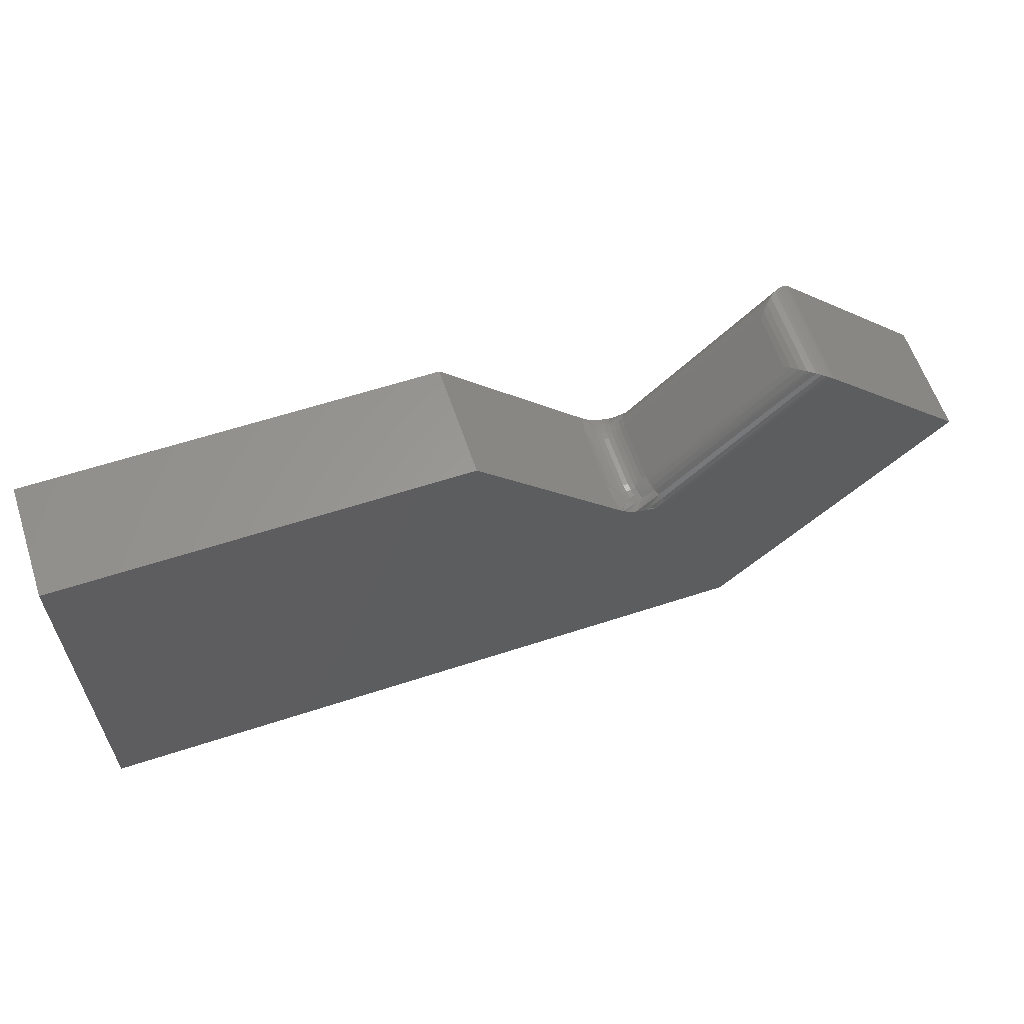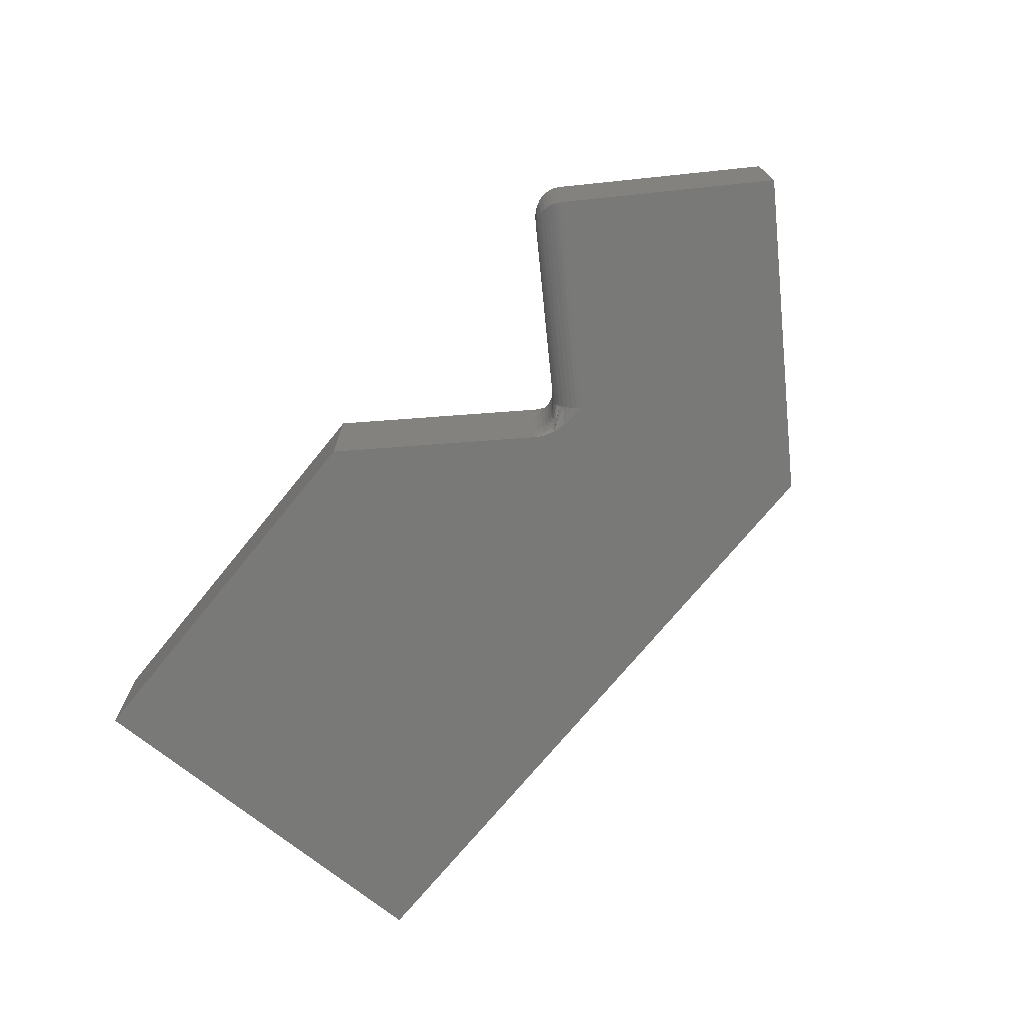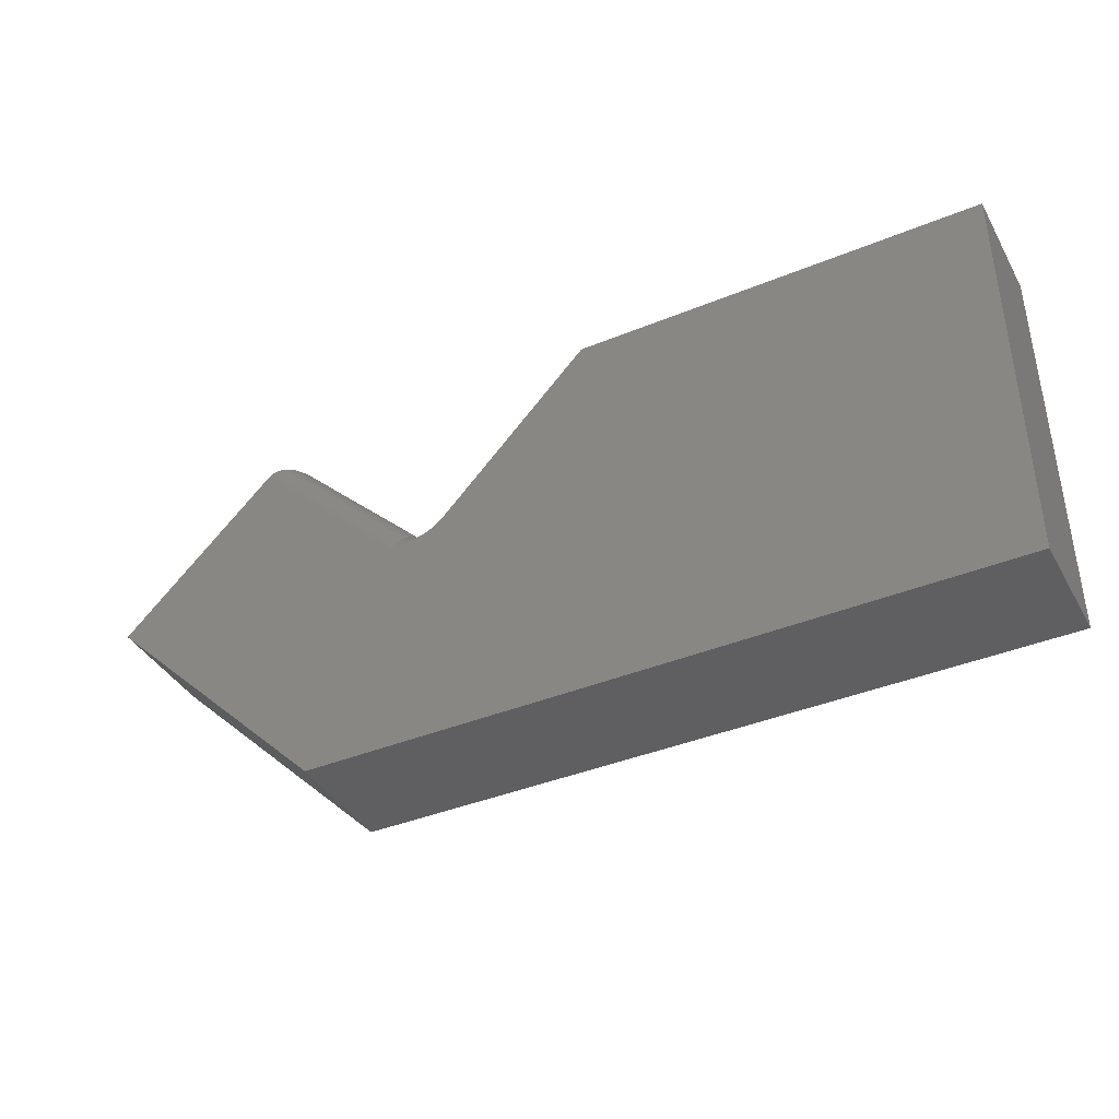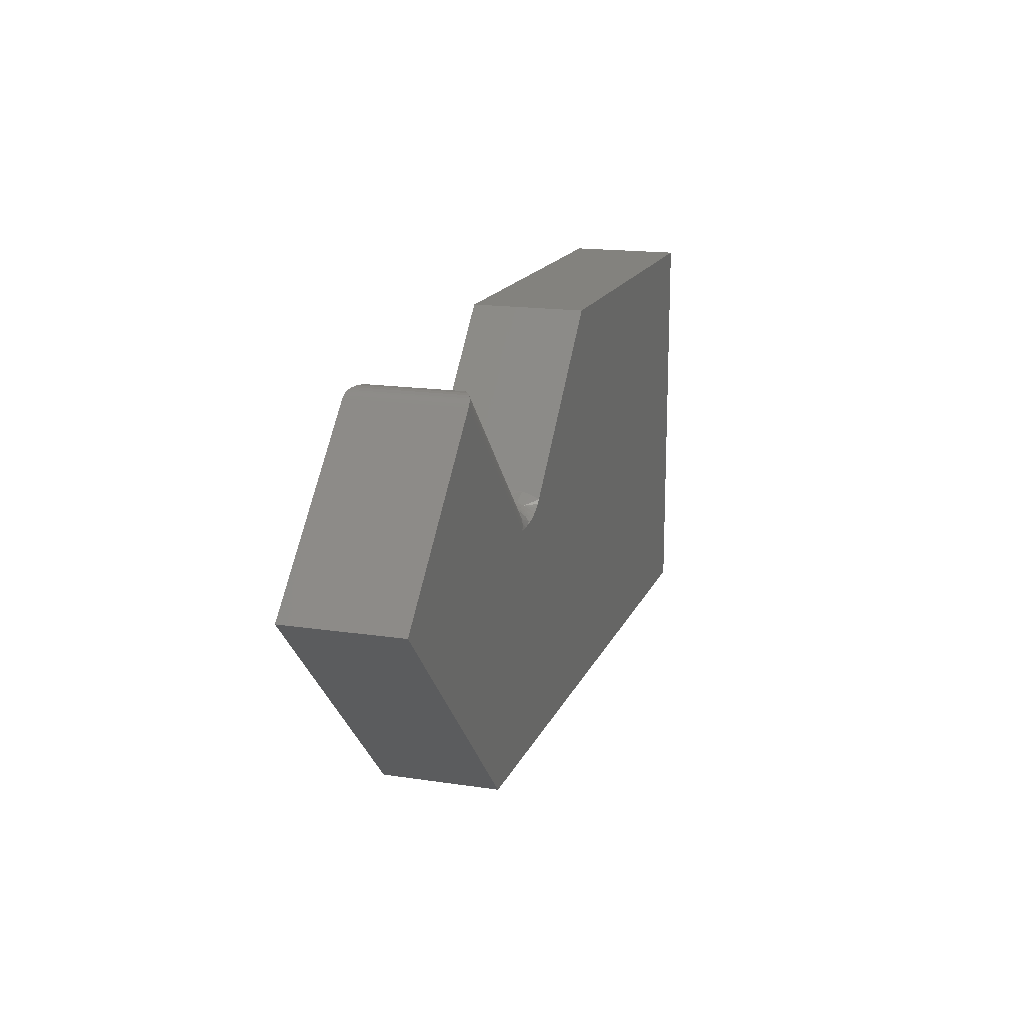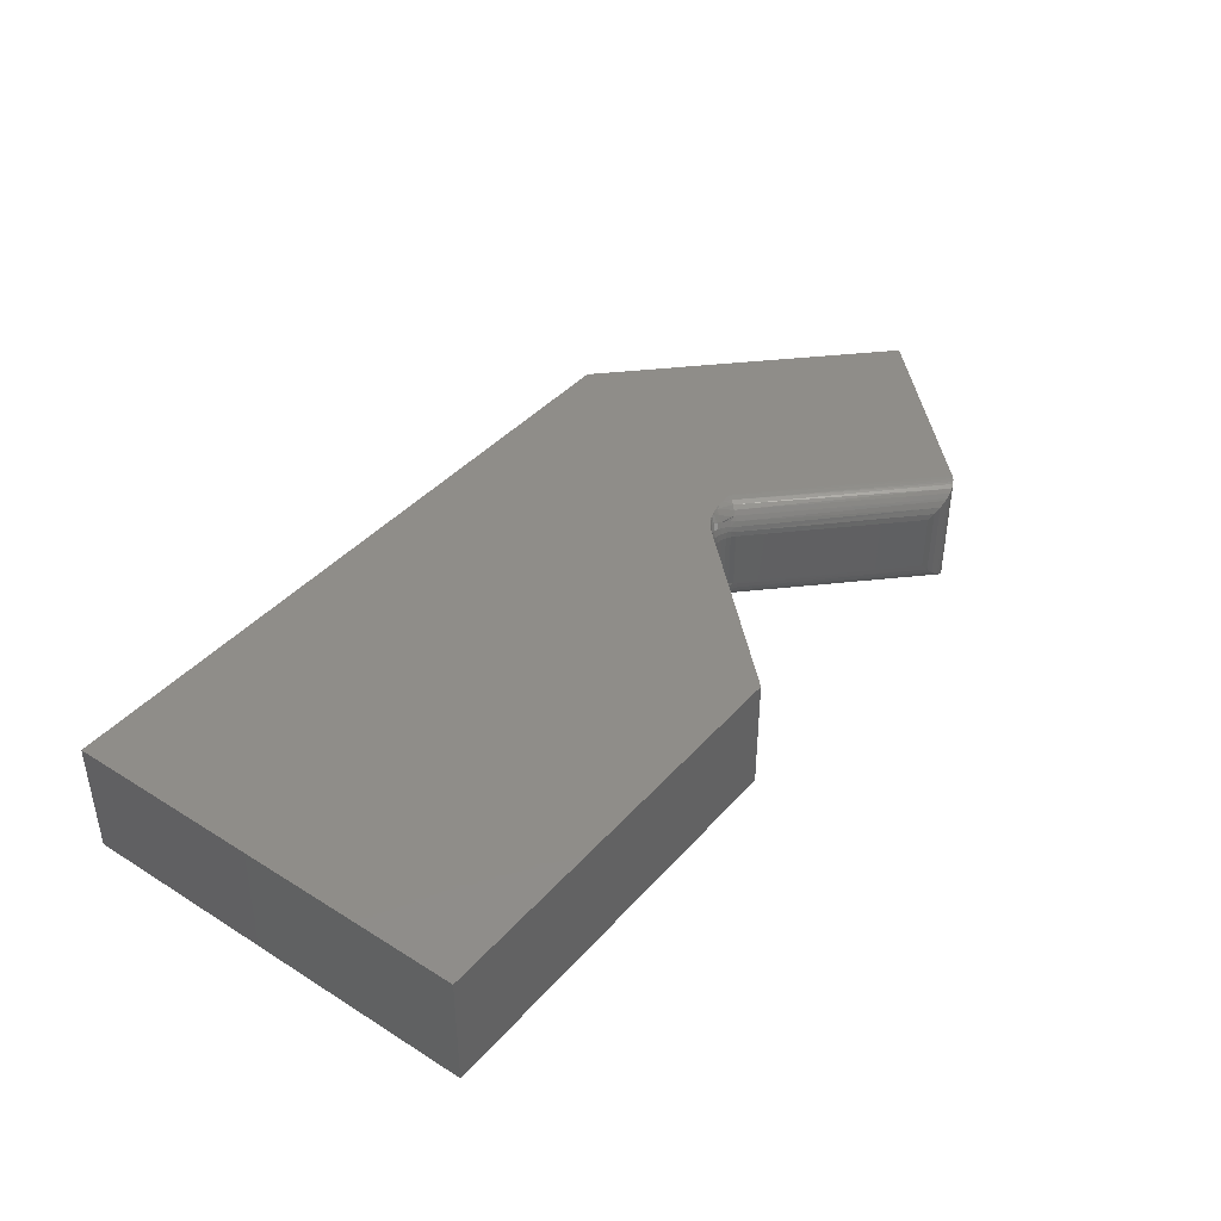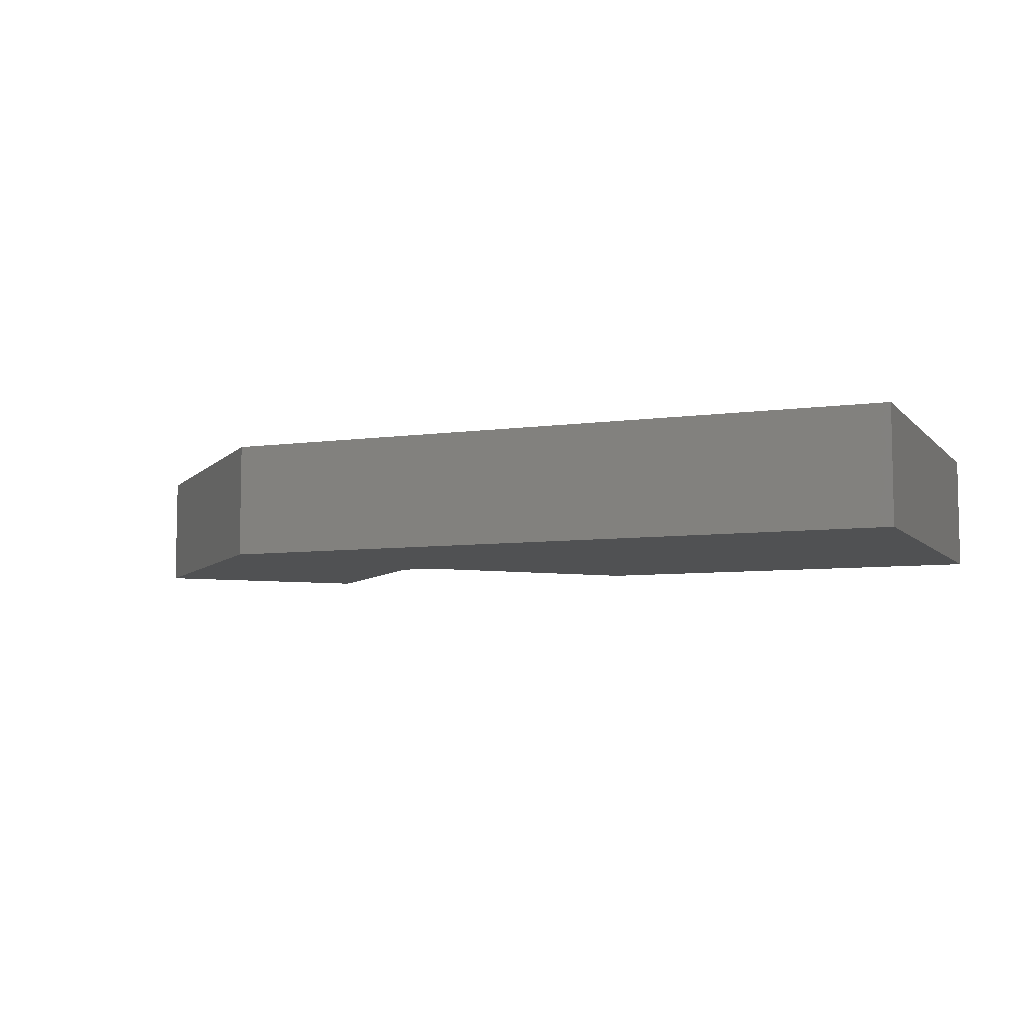
<metadata>
{"format":"stl","ext":"stl","renderer":"f3d","projection":"perspective","resolution":1024,"background":"white","views":[{"elev":60.5,"azim":-18.5,"up":"+Z"},{"elev":-71.9,"azim":50.9,"up":"+Y"},{"elev":-39.5,"azim":-152.9,"up":"+Z"},{"elev":16.4,"azim":107.4,"up":"+Z"},{"elev":41.1,"azim":-52.7,"up":"+Y"},{"elev":-6.9,"azim":-157.5,"up":"+Y"}]}
</metadata>
<code>
# stl→obj: 130 verts, 256 faces
v 0.6245 0 0.315
v 0.4975 -4.304e-05 0.1901
v 0.6223 -0.0001798 0.3169
v 0.4985 0 0.189
v 0.4828 -0.02344 0.2065
v 0.5951 -0.01858 0.3181
v 0.4831 -0.01931 0.2063
v 0.5913 -0.02344 0.315
v 0.6207 -0.0004912 0.318
v 0.4945 -0.0007634 0.1934
v 0.6191 -0.0009455 0.319
v 0.6174 -0.00156 0.3198
v 0.4917 -0.002329 0.1966
v 0.6138 -0.003206 0.3211
v 0.4891 -0.004647 0.1995
v 0.6101 -0.005381 0.3218
v 0.4869 -0.007721 0.202
v 0.6063 -0.008017 0.3218
v 0.6045 -0.009469 0.3216
v 0.4851 -0.01127 0.204
v 0.5995 -0.0139 0.3203
v 0.4838 -0.01522 0.2054
v 0.5913 -0.07031 0.315
v 0.4829 -0.07226 0.2065
v 0.5951 -0.07517 0.3181
v 0.4828 -0.07031 0.2065
v 0.4985 -0.09375 0.189
v 0.6223 -0.09357 0.3169
v 0.4958 -0.0934 0.192
v 0.6245 -0.09375 0.315
v 0.4834 -0.07673 0.2059
v 0.5995 -0.07985 0.3203
v 0.4846 -0.08099 0.2046
v 0.6045 -0.08428 0.3216
v 0.4862 -0.08484 0.2028
v 0.6063 -0.08573 0.3218
v 0.4883 -0.08814 0.2004
v 0.6101 -0.08837 0.3218
v 0.4908 -0.09076 0.1976
v 0.6138 -0.09054 0.3211
v 0.4932 -0.09239 0.1949
v 0.6174 -0.09219 0.3198
v 0.6191 -0.0928 0.319
v 0.6207 -0.09326 0.318
v 0.3316 -0.09375 0.3316
v 0.4535 -0.09375 0.2024
v 0.451 -0.08564 0.2051
v 0.4495 -0.07678 0.2067
v 0.4492 -0.07031 0.207
v 0.3316 1.412e-20 0.3316
v 0.4492 -0.02344 0.207
v 0.4497 -0.01519 0.2065
v 0.4513 -0.007006 0.2048
v 0.4535 1.289e-21 0.2024
v 0.75 0 0.1895
v 0 0 0
v 4.806e-17 0 0.3316
v 0.4567 0 0.1995
v 0.4602 0 0.197
v 0.4652 0 0.1943
v 0.4684 0 0.1931
v 0.4728 0 0.1917
v 0.4775 0 0.1907
v 0.4836 0 0.1898
v 0.4883 0 0.1894
v 0.494 0 0.1891
v 0.5605 0 -3.432e-17
v 0.75 -0.09375 0.1895
v 0 -0.09375 0
v 0.5605 -0.09375 -3.432e-17
v 0.494 -0.09375 0.1891
v 0.4883 -0.09375 0.1894
v 0.4836 -0.09375 0.1898
v 0.4775 -0.09375 0.1907
v 0.4728 -0.09375 0.1917
v 0.4673 -0.09375 0.1935
v 0.4622 -0.09375 0.1959
v 0.4584 -0.09375 0.1982
v 0.4551 -0.09375 0.2009
v 4.806e-17 -0.09375 0.3316
v 0.4616 -0.08358 0.1987
v 0.4734 -0.08031 0.199
v 0.4674 -0.08776 0.196
v 0.4751 -0.08488 0.1972
v 0.4786 -0.09289 0.1913
v 0.4797 -0.07031 0.2039
v 0.4725 -0.07539 0.2
v 0.476 -0.07031 0.2018
v 0.4721 -0.07031 0.2004
v 0.4712 -0.08616 0.1963
v 0.4602 -0.07704 0.2001
v 0.4598 -0.07031 0.2006
v 0.4559 -0.07031 0.2021
v 0.4523 -0.07031 0.2042
v 0.4684 -0.07583 0.1993
v 0.468 -0.07031 0.1997
v 0.4643 -0.07639 0.1994
v 0.4639 -0.07031 0.1998
v 0.4695 -0.0812 0.1982
v 0.4655 -0.0823 0.1981
v 0.48 -0.01844 0.2035
v 0.4616 -0.009959 0.1986
v 0.4787 -0.0008328 0.1913
v 0.475 -0.008908 0.1972
v 0.4788 -0.009837 0.1988
v 0.4759 -0.004327 0.1943
v 0.4823 -0.01038 0.201
v 0.4809 -0.01431 0.2025
v 0.4523 -0.02344 0.2042
v 0.4718 -0.002282 0.1934
v 0.4712 -0.007625 0.1963
v 0.4674 -0.006029 0.196
v 0.4637 -0.00417 0.1964
v 0.4603 -0.002107 0.1974
v 0.4603 -0.01607 0.2
v 0.4559 -0.02344 0.2021
v 0.4598 -0.02344 0.2006
v 0.4643 -0.01678 0.1993
v 0.4639 -0.02344 0.1998
v 0.4685 -0.01739 0.1993
v 0.468 -0.02344 0.1997
v 0.4725 -0.01788 0.2
v 0.4721 -0.02344 0.2004
v 0.4764 -0.01824 0.2014
v 0.476 -0.02344 0.2018
v 0.4797 -0.02344 0.2039
v 0.4773 -0.01392 0.2004
v 0.4735 -0.01328 0.1989
v 0.4695 -0.01238 0.1981
v 0.4655 -0.01126 0.198
f 1 2 3
f 1 4 2
f 5 6 7
f 5 8 6
f 9 3 2
f 2 10 9
f 9 10 11
f 12 11 10
f 10 13 12
f 13 14 12
f 14 13 15
f 14 15 16
f 16 15 17
f 16 17 18
f 19 18 17
f 17 20 19
f 21 19 20
f 20 22 21
f 21 22 7
f 21 7 6
f 23 24 25
f 23 26 24
f 27 28 29
f 27 30 28
f 24 31 25
f 32 25 31
f 31 33 32
f 34 32 33
f 34 33 35
f 36 34 35
f 35 37 36
f 36 37 38
f 38 37 39
f 38 39 40
f 40 39 41
f 40 41 42
f 43 42 41
f 41 29 43
f 43 29 44
f 28 44 29
f 23 8 26
f 26 8 5
f 45 46 47
f 45 47 48
f 45 48 49
f 45 49 50
f 50 49 51
f 50 51 52
f 50 52 53
f 50 53 54
f 1 55 4
f 56 57 50
f 56 50 54
f 56 54 58
f 56 58 59
f 56 59 60
f 56 60 61
f 56 61 62
f 56 62 63
f 56 63 64
f 56 64 65
f 56 65 66
f 56 66 4
f 56 4 55
f 56 55 67
f 27 68 30
f 69 70 68
f 69 68 27
f 69 27 71
f 69 71 72
f 69 72 73
f 69 73 74
f 69 74 75
f 69 75 76
f 69 76 77
f 69 77 78
f 69 78 79
f 69 79 46
f 69 46 45
f 69 45 80
f 46 81 47
f 46 79 81
f 82 33 31
f 79 78 83
f 83 81 79
f 84 35 33
f 84 33 82
f 74 85 37
f 74 37 75
f 85 39 37
f 73 72 41
f 41 39 73
f 72 71 29
f 29 41 72
f 27 29 71
f 26 86 24
f 83 78 77
f 85 73 39
f 73 85 74
f 87 82 31
f 87 31 24
f 87 24 86
f 87 86 88
f 87 88 89
f 76 75 37
f 76 37 35
f 76 35 84
f 76 84 90
f 76 90 83
f 76 83 77
f 91 92 93
f 91 93 94
f 91 94 49
f 91 49 48
f 91 48 47
f 91 47 81
f 87 89 95
f 95 89 96
f 95 96 97
f 97 96 98
f 97 98 91
f 91 98 92
f 82 87 99
f 99 87 95
f 99 95 100
f 100 95 97
f 100 97 81
f 81 97 91
f 84 82 90
f 90 82 99
f 90 99 83
f 83 99 100
f 83 100 81
f 5 7 101
f 54 102 58
f 54 53 102
f 10 66 65
f 10 2 66
f 13 65 64
f 13 10 65
f 103 15 13
f 103 13 64
f 104 105 17
f 104 17 106
f 17 15 106
f 106 15 103
f 107 20 17
f 108 22 20
f 108 20 107
f 101 7 22
f 51 109 52
f 4 66 2
f 64 63 103
f 106 103 63
f 106 63 62
f 106 62 110
f 110 62 61
f 105 107 17
f 111 104 106
f 106 110 111
f 112 111 110
f 110 61 112
f 112 61 60
f 112 60 113
f 114 113 60
f 60 59 114
f 114 59 58
f 102 114 58
f 115 102 53
f 115 53 52
f 115 52 109
f 115 109 116
f 115 116 117
f 115 117 118
f 118 117 119
f 118 119 120
f 120 119 121
f 120 121 122
f 122 121 123
f 122 123 124
f 124 123 125
f 124 125 101
f 101 125 126
f 101 126 5
f 108 107 127
f 127 107 105
f 127 105 128
f 128 105 104
f 128 104 129
f 129 104 111
f 129 111 130
f 130 111 112
f 130 112 102
f 102 112 113
f 102 113 114
f 102 115 130
f 130 115 118
f 130 118 129
f 129 118 120
f 129 120 128
f 128 120 122
f 128 122 127
f 127 122 124
f 127 124 108
f 108 124 101
f 108 101 22
f 121 89 123
f 123 89 88
f 123 88 125
f 125 88 86
f 125 86 126
f 126 86 26
f 126 26 5
f 89 121 96
f 96 121 119
f 96 119 98
f 98 119 117
f 98 117 92
f 92 117 116
f 92 116 93
f 93 116 109
f 93 109 94
f 94 109 51
f 94 51 49
f 45 50 80
f 80 50 57
f 68 55 30
f 30 55 1
f 69 56 70
f 70 56 67
f 8 25 6
f 8 23 25
f 6 25 32
f 6 32 21
f 21 32 34
f 21 34 19
f 19 34 36
f 19 36 18
f 18 36 38
f 18 38 16
f 16 38 40
f 16 40 14
f 14 40 42
f 30 1 28
f 28 1 3
f 28 3 44
f 44 3 9
f 44 9 43
f 43 9 11
f 43 11 42
f 42 11 12
f 42 12 14
f 80 57 69
f 69 57 56
f 70 67 68
f 68 67 55

</code>
